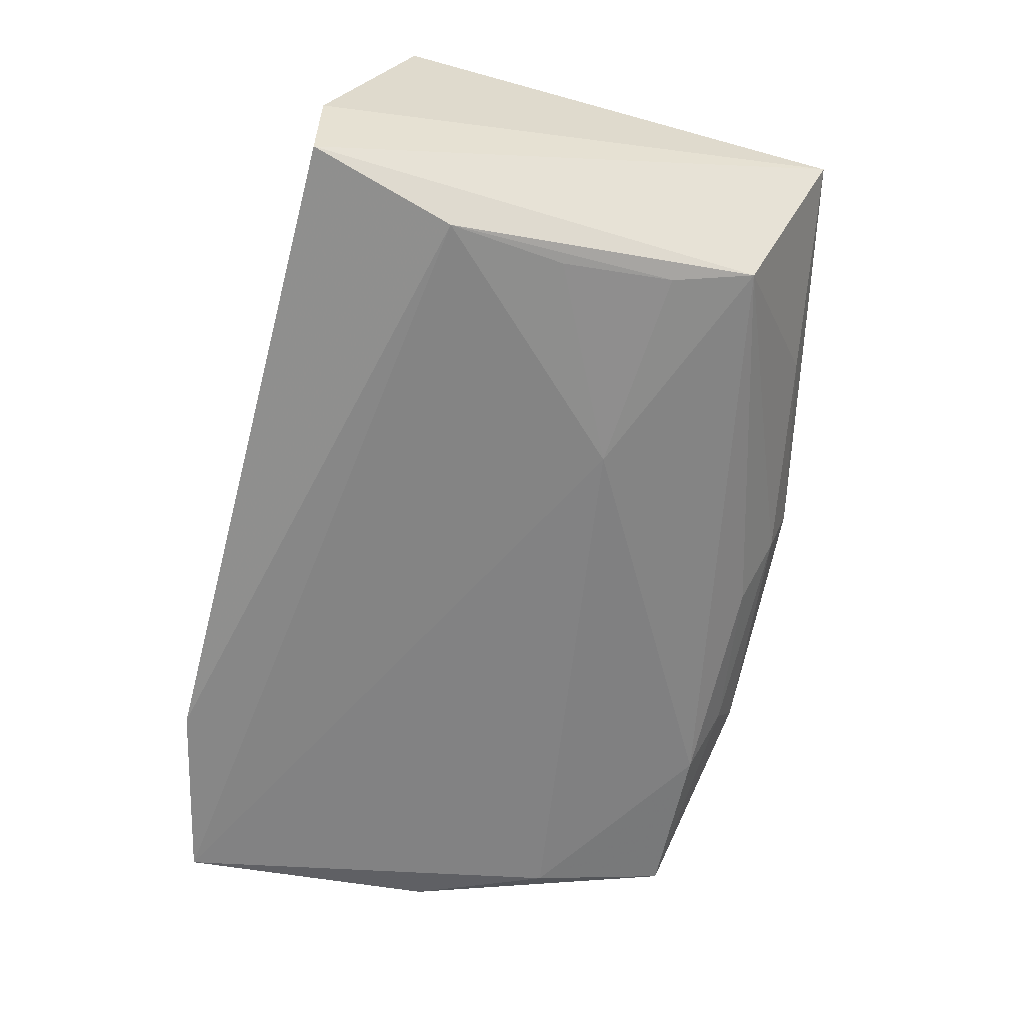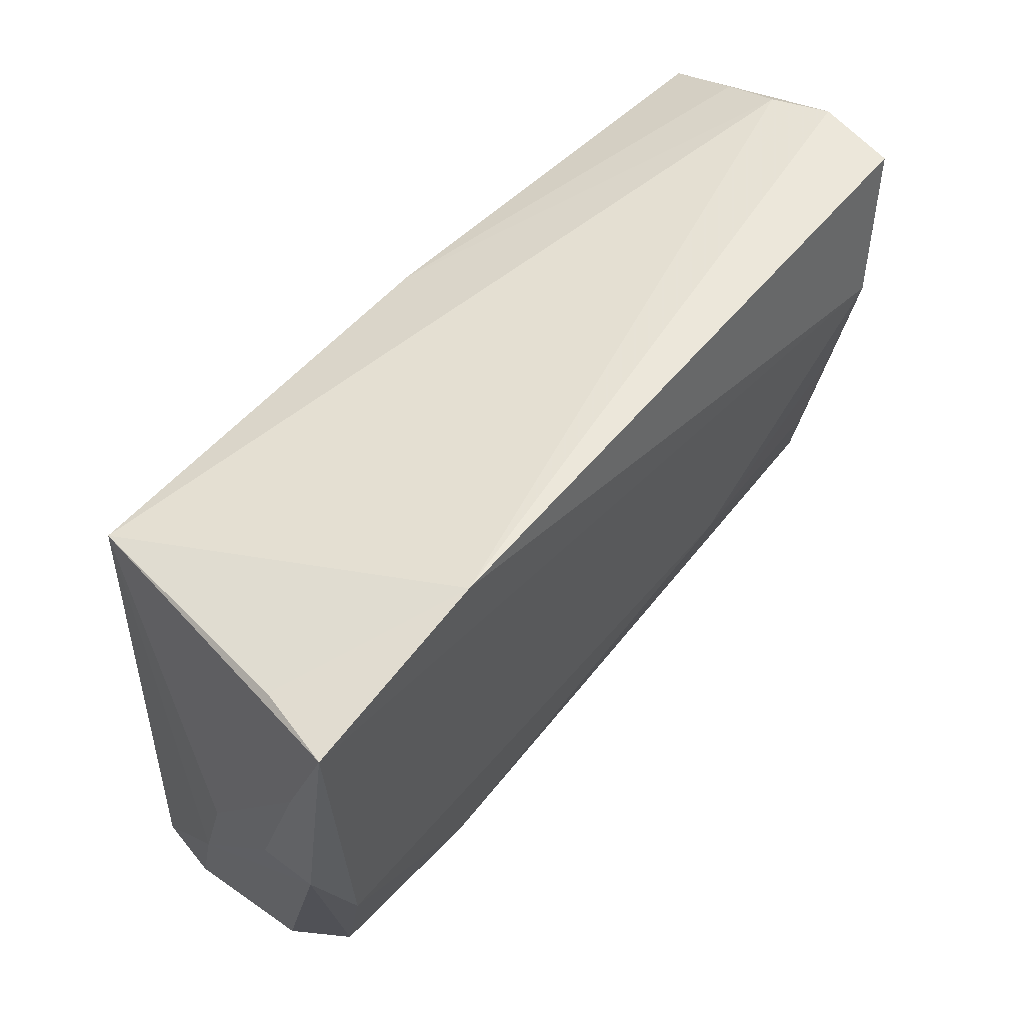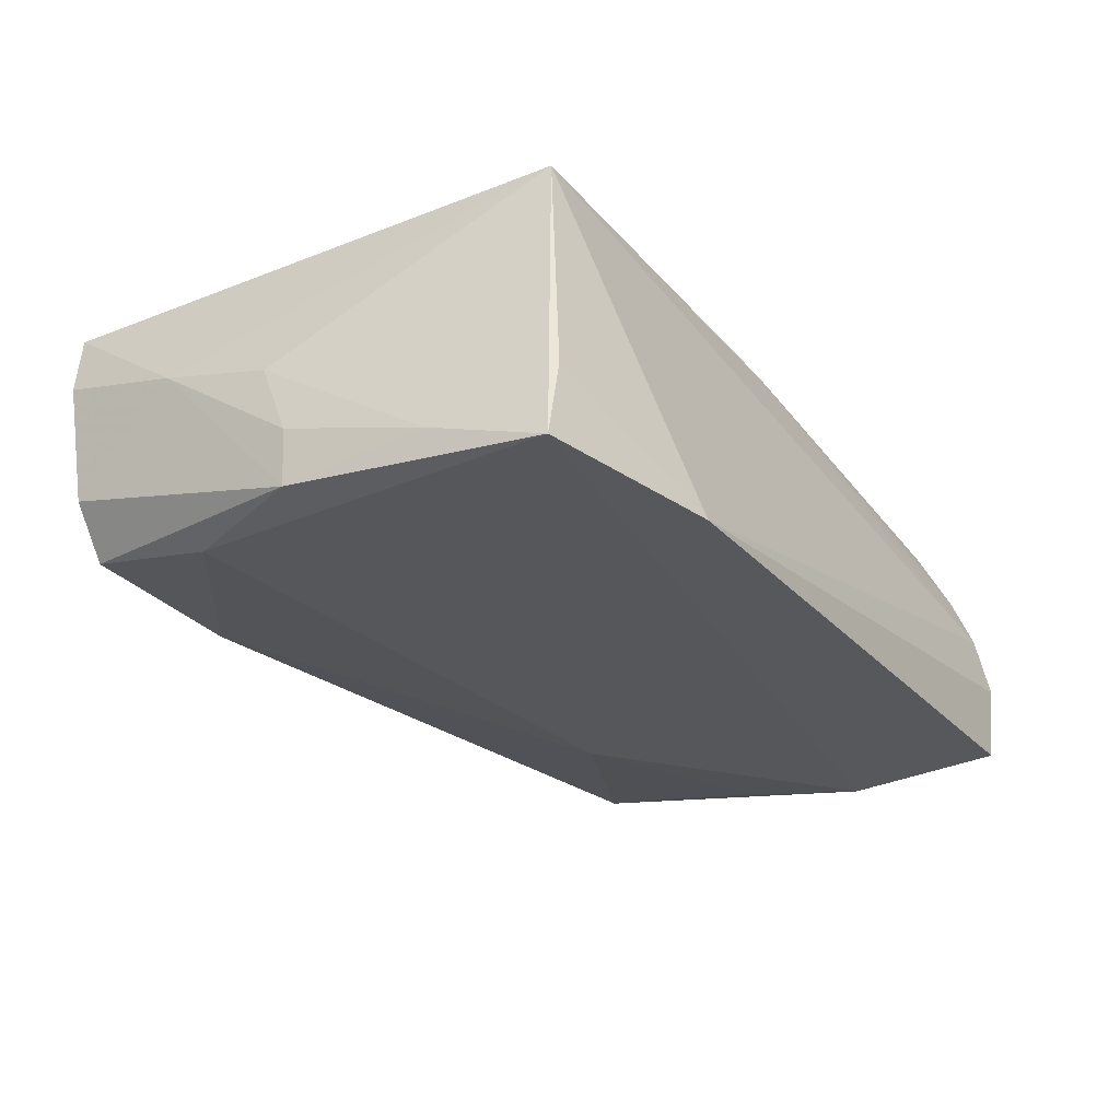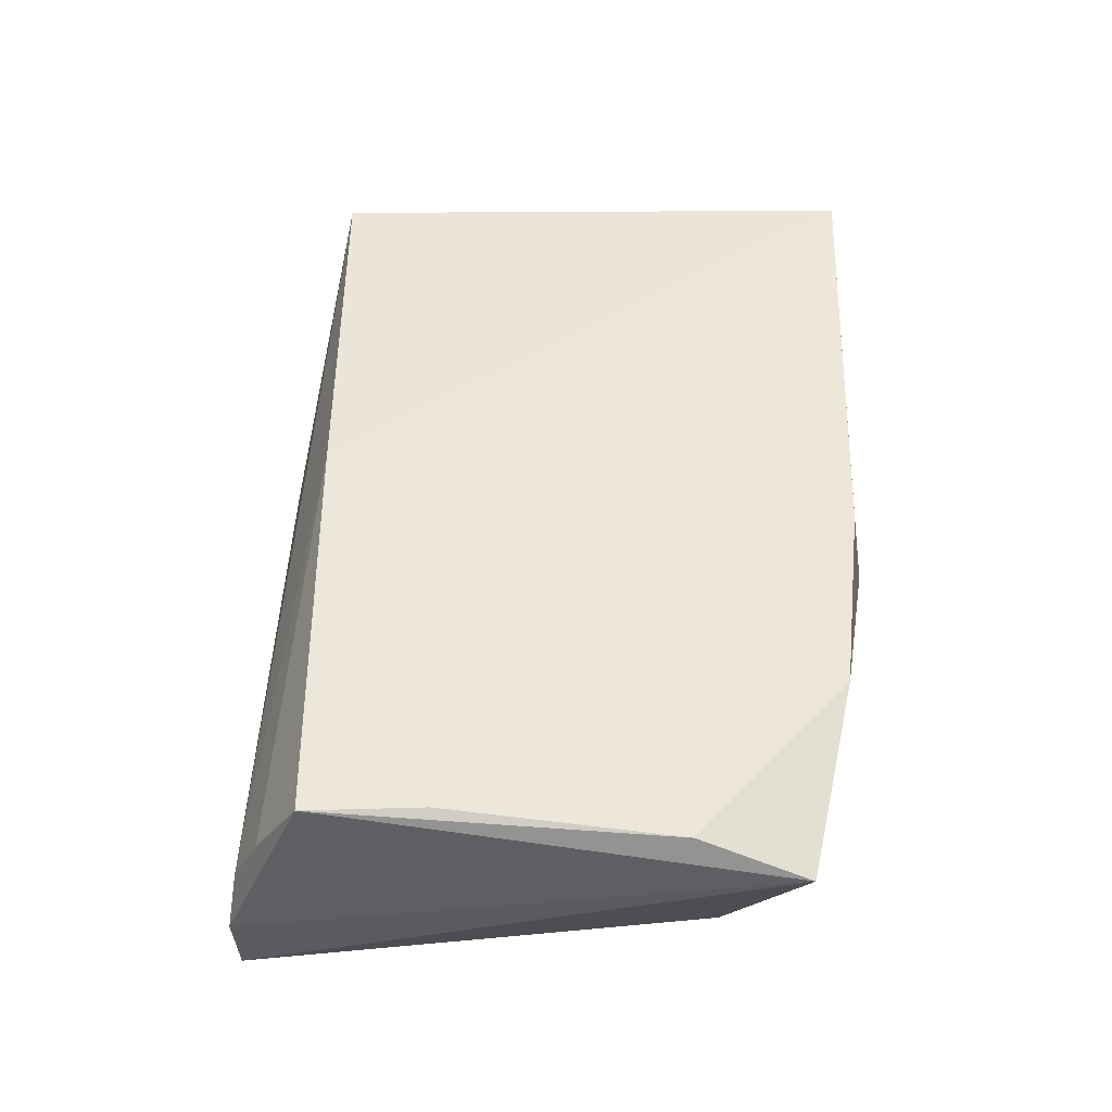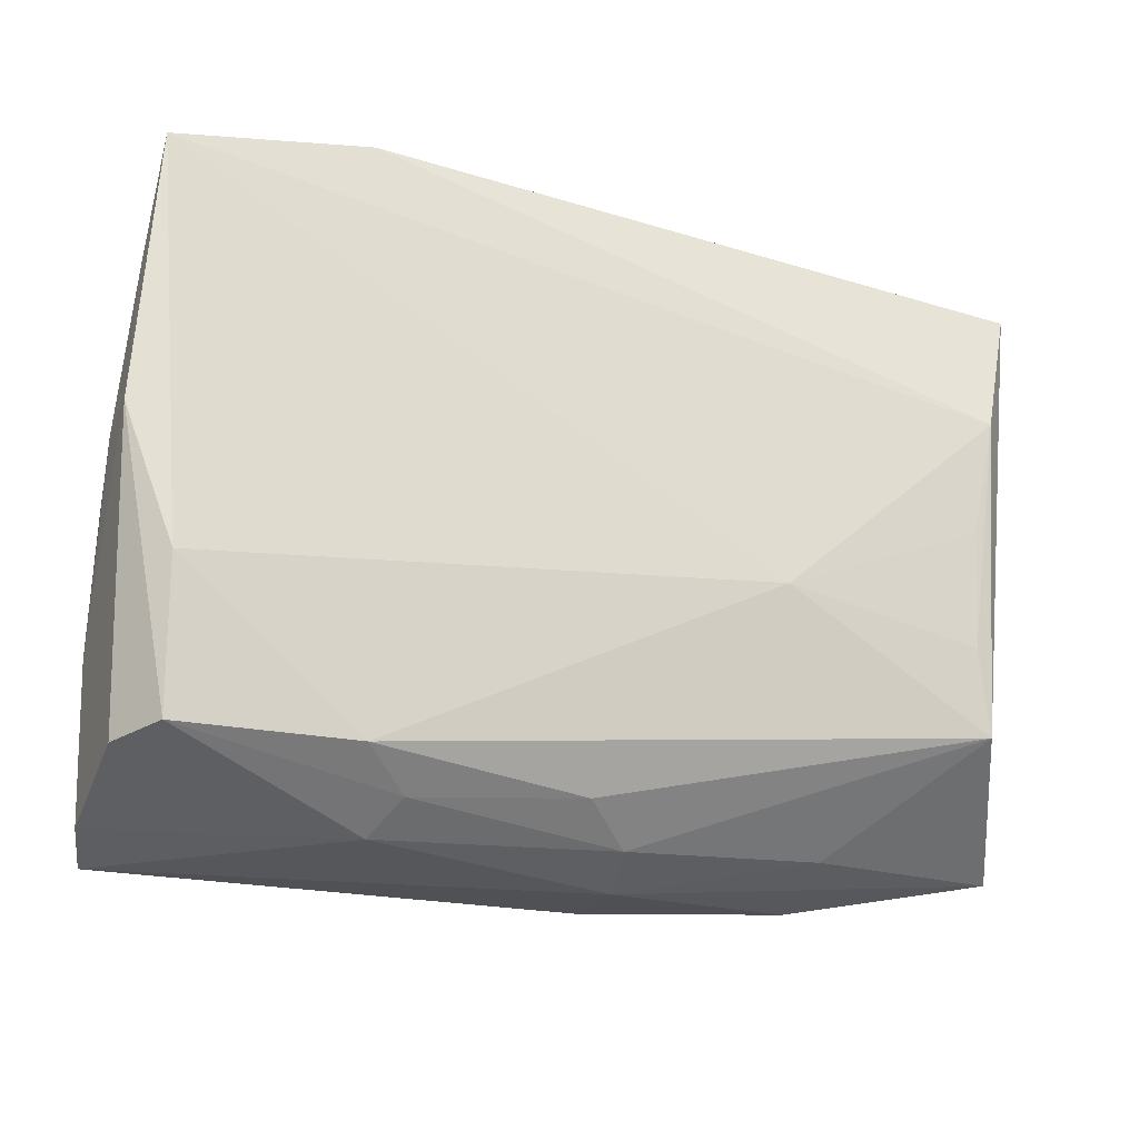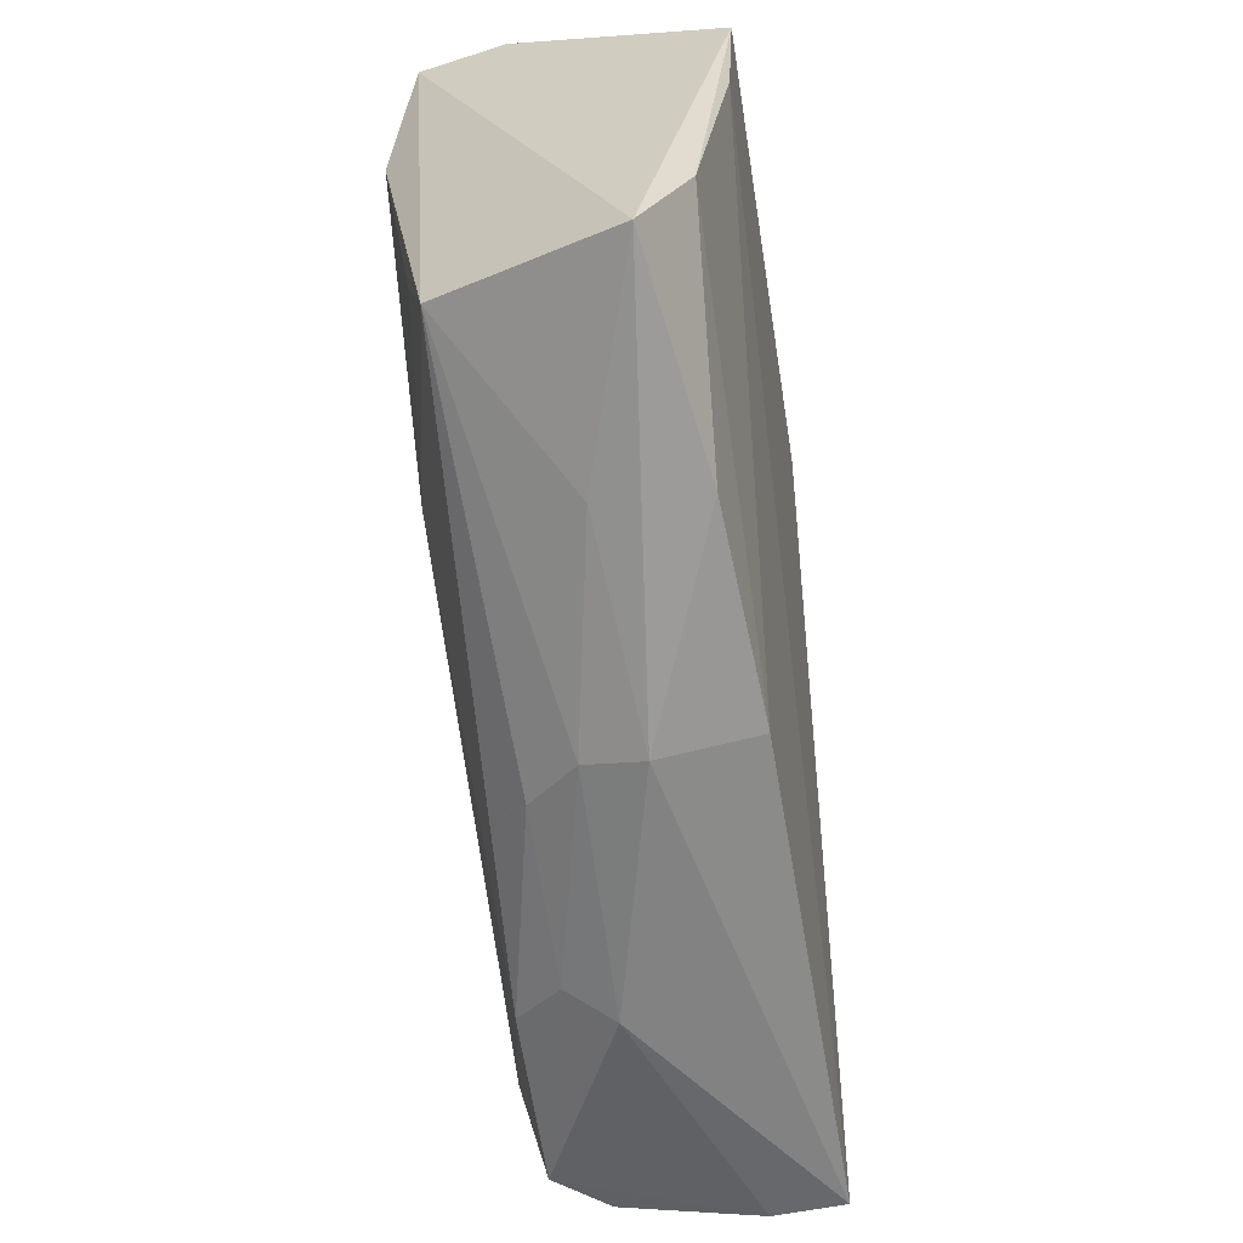
<metadata>
{"format":"obj","ext":"obj","renderer":"f3d","projection":"perspective","resolution":1024,"background":"white","views":[{"elev":-62.5,"azim":-103.1,"up":"+Z"},{"elev":54.9,"azim":130.0,"up":"+Y"},{"elev":-28.0,"azim":122.7,"up":"+Z"},{"elev":45.2,"azim":-88.8,"up":"+Z"},{"elev":-29.0,"azim":159.5,"up":"+Y"},{"elev":-60.9,"azim":-84.2,"up":"+Y"}]}
</metadata>
<code>
v -0.05502 0.02369 0.01667
v 0.04796 0.03041 -0.009807
v -0.04408 -0.0112 -0.01523
v -0.00535 0.0251 0.01947
v -0.008611 -0.03654 0.01412
v -0.006689 -0.03601 -0.003283
v 0.05094 0.01683 -0.01418
v 0.04627 -0.03738 0.01799
v 0.05145 -0.0009082 -0.008688
v -0.05126 0.03206 0.0001567
v 0.04986 -0.01964 0.004837
v -0.0009488 -0.03308 -0.008787
v -0.04615 -0.02087 -0.01312
v 0.05037 -0.005122 0.0005035
v -0.04622 0.01599 -0.01922
v 0.04343 0.02649 0.01869
v 0.04396 -0.03298 -0.01189
v 0.05134 -0.0005794 -0.01557
v 0.01854 -0.03542 -0.007686
v 0.04516 -0.01645 -0.01564
v 0.02092 -0.03826 -0.00236
v 0.0278 0.0352 -0.01922
v -0.05369 0.01016 0.01588
v -0.03105 -0.03255 9.572e-05
v -0.04394 0.00212 -0.01736
v -0.05258 0.0289 0.007268
v -0.02039 -0.008721 -0.01744
v -0.05523 -0.02963 0.006504
v 0.05044 0.03074 -0.01922
v -0.007857 -0.03826 0.003214
v 0.0481 -0.03625 0.009962
v -0.054 -0.01678 0.01193
v 0.04791 -0.03335 -0.005656
v -0.05086 0.03304 -0.01641
v 0.02392 -0.03245 -0.01284
v -0.03178 -0.03449 0.01142
v -0.05292 0.03315 -0.006807
f 14 16 11
f 11 16 8
f 29 15 22
f 15 34 22
f 33 18 11
f 17 18 33
f 21 8 30
f 4 8 16
f 4 26 1
f 9 14 11
f 11 18 9
f 20 18 17
f 29 18 20
f 2 16 29
f 29 22 2
f 2 22 16
f 13 34 15
f 8 21 31
f 11 8 31
f 31 33 11
f 17 33 31
f 31 21 17
f 30 8 5
f 5 36 30
f 34 13 28
f 28 13 24
f 30 36 28
f 28 24 30
f 7 18 29
f 7 9 18
f 14 9 7
f 29 16 7
f 16 14 7
f 1 26 37
f 37 22 34
f 37 28 1
f 34 28 37
f 27 15 29
f 29 20 27
f 23 5 8
f 23 4 1
f 8 4 23
f 10 37 26
f 10 4 16
f 26 4 10
f 16 22 10
f 22 37 10
f 3 13 15
f 3 27 13
f 35 20 17
f 35 27 20
f 13 27 35
f 35 12 13
f 6 21 30
f 30 24 6
f 24 13 6
f 13 12 6
f 36 5 32
f 5 23 32
f 32 28 36
f 1 28 32
f 32 23 1
f 15 27 25
f 25 3 15
f 27 3 25
f 12 35 19
f 19 6 12
f 21 6 19
f 17 21 19
f 19 35 17

</code>
